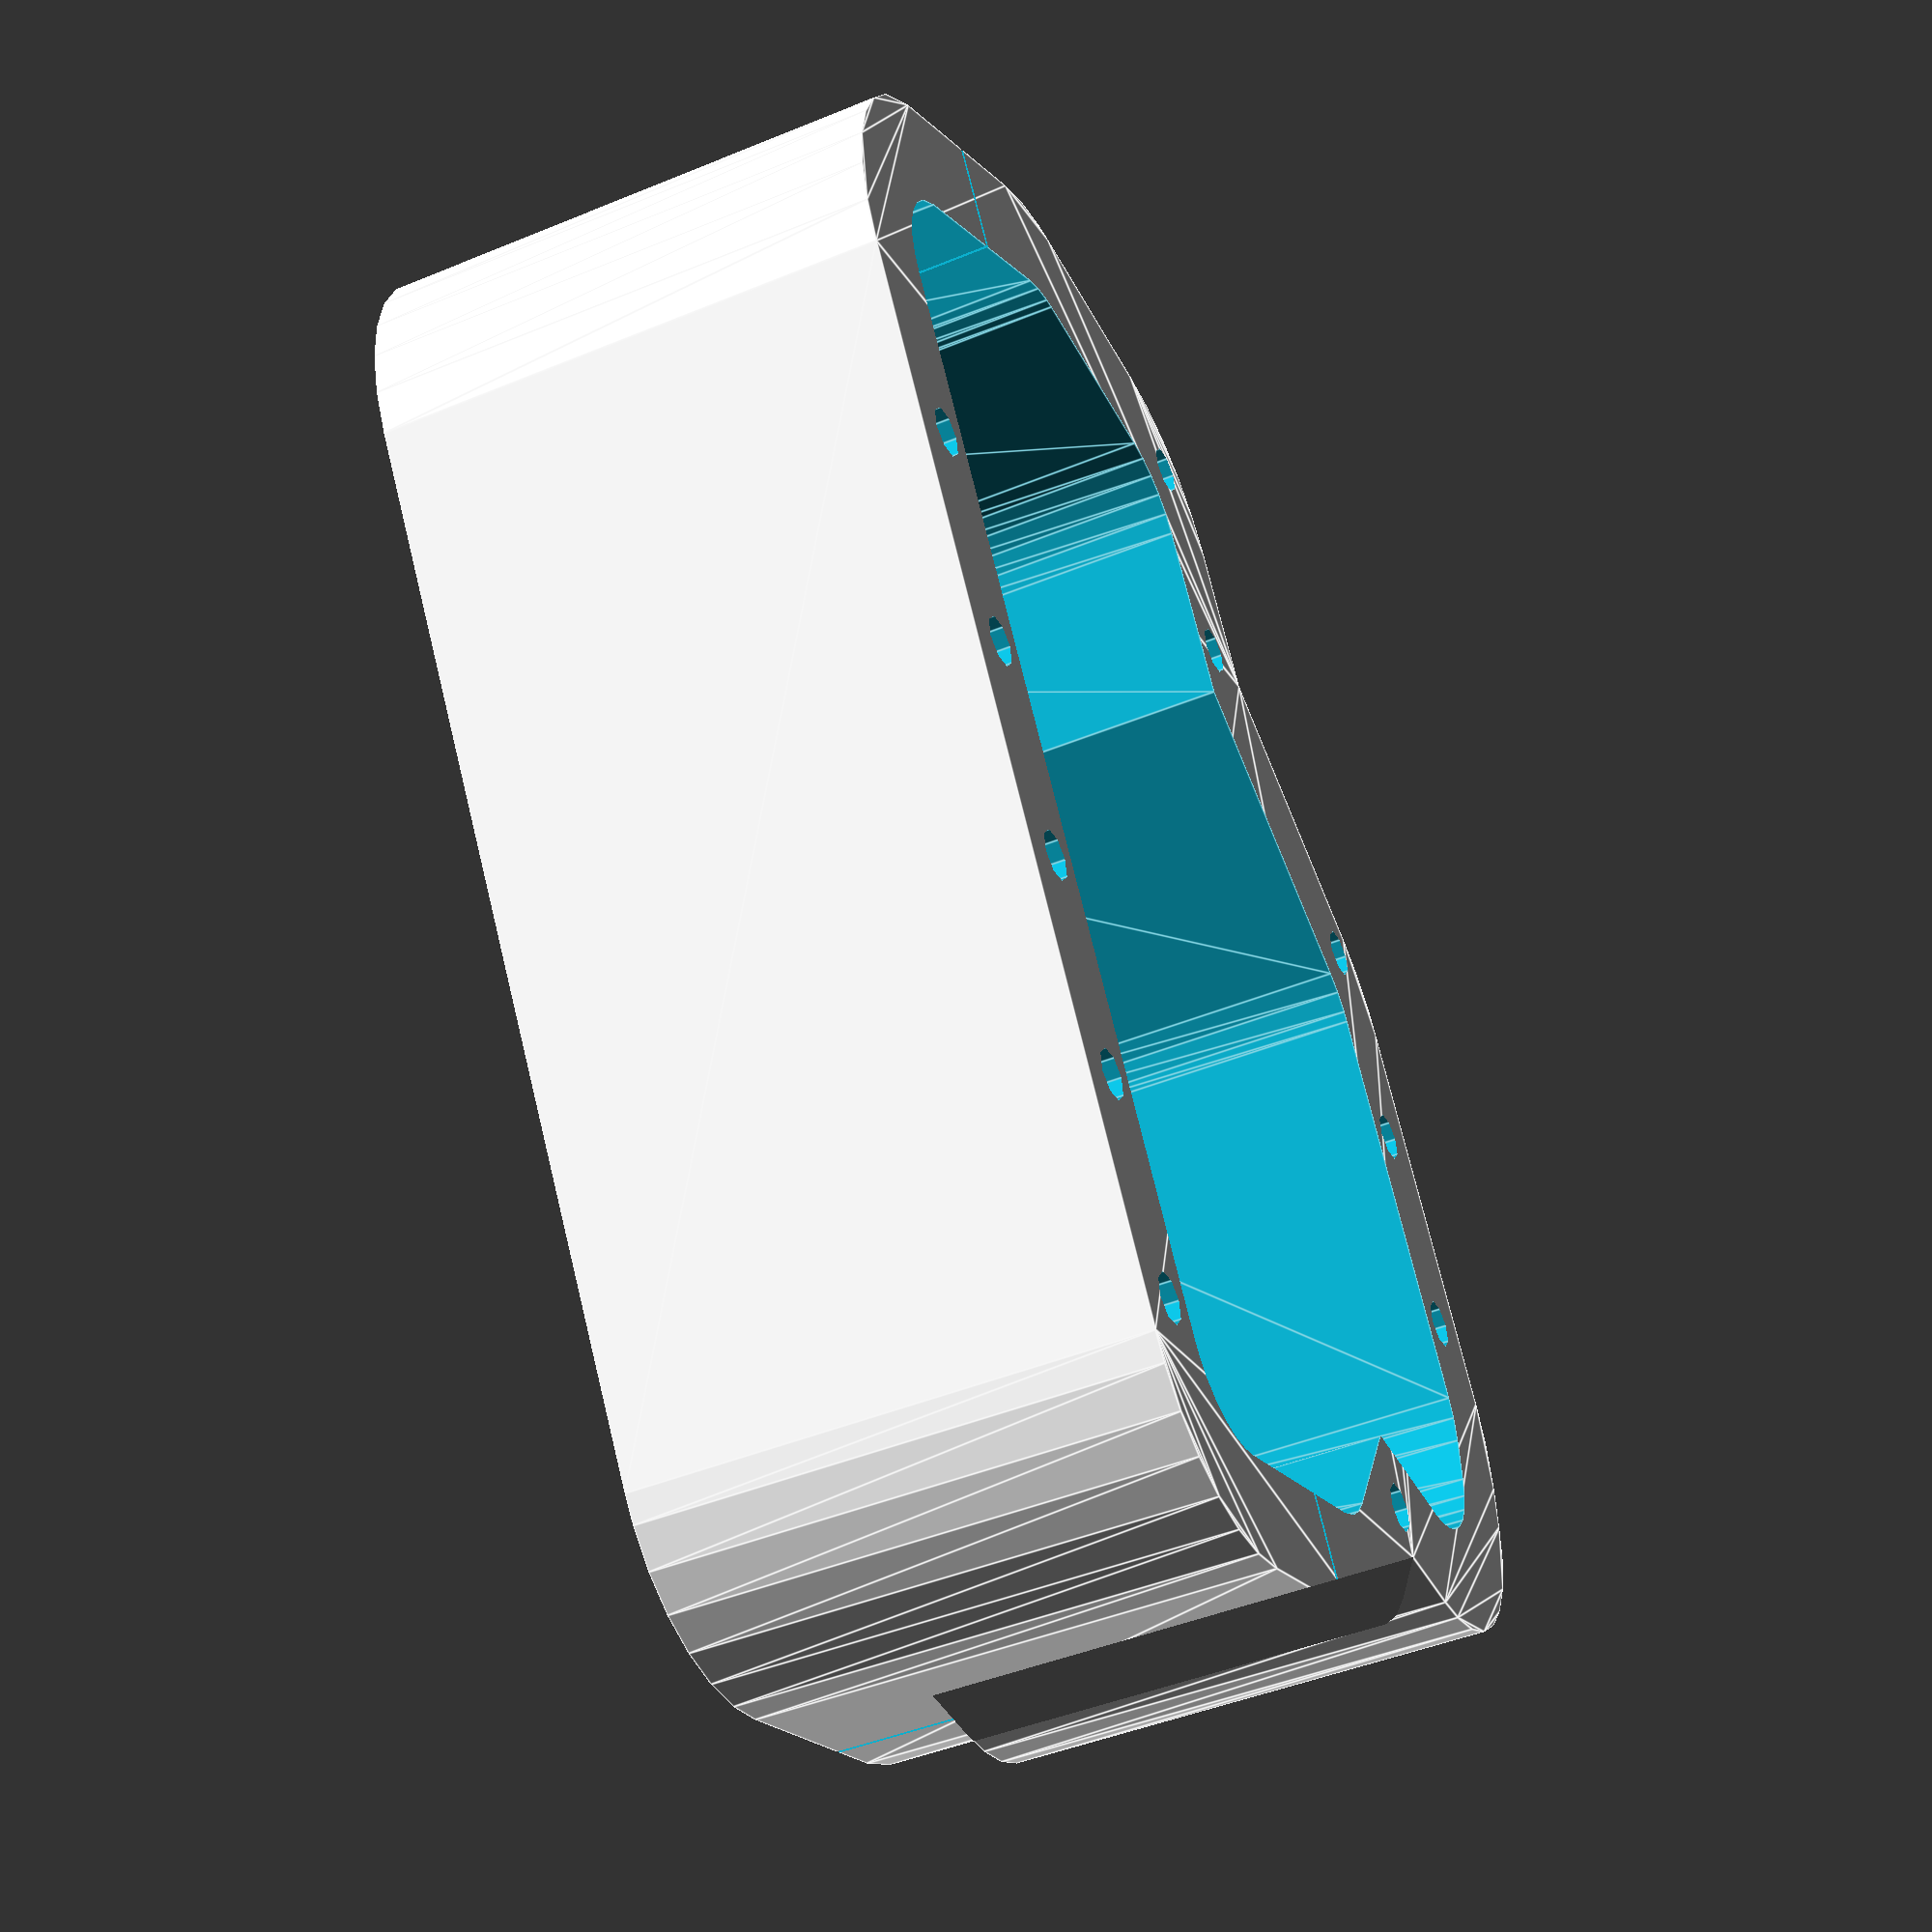
<openscad>
cellHeight=66;
cellDiameter=18.85;
holderHeight=7;
spacing=0.7;
stripTabHeight=1.5;
stripWidth=8;

stripDiff=0;// how small make the strip in plus side

bmxXoffset=4;
bmsWidth=18;
bmsLength=109.5;
bmsHeight=67;
bmsSpacingFromCells=3;
bmsSenseHolesDistance=2;
makeRightHoles=true;

rimThicnkess=10;
startOffset=4;//1;
rightOffset=2;//;
endOffset=0;//;
leftOffset=bmsWidth+5 ;

coverThickness=4;
bodyThickness=rimThicnkess;//7;

boltDiameter=4.7;
boltSpacingFromCell=6;
rightBoltSpacingFromCell=6;


makeHolders=false;
makeLeftHolder=makeHolders && true;
makeRightHolder=makeHolders && true;

makeCovers=false;
makeLeftCover=makeCovers && true;
makeRightCover=makeCovers && true;

makeBody=true;
makeBMS=true;


senseHolesDiameter=4; //for sense wires


////////

s=0;
n=-1;
p=1;

trangle14s6p
    =[ 
     [p,p,p,p,p,p,p,p,p,p,p,n]
    ,[p,p,p,p,p,p,p,p,p,p,p,n,n,n]
    ,[p,n,p,p,n,p,p,n,p,n,p,n,n]
    ,[p,n,p,p,n,p,p,n,p,n,p,n,n]
    ,[p,n,n,n,n,p,p,n,n,n,n,n]
    ,[p,n,n,n,n,p,p,n,n,n,n]
    ,[n,n,n,n,n,n,n,n,n]
    ];
    
custom20s10p
=[ 
     [p,n,p,p,p,n,p,p]
    ,[p,n,p,p,p,n,p,p,n]
    ,[p,n,p,n,p,n,p,p,n]
    ,[p,n,p,n,p,n,p,p,n,n]
    ,[p,n,p,n,p,n,p,p,p,p,n,n]
    ,[p,n,p,n,p,n,p,p,p,p,n,n]
    ,[p,n,p,n,p,n,p,p,p,p,n,n]
    ,[p,n,p,n,p,n,p,p,p,p,n,n]
    ,[p,n,p,n,n,n,p,p,p,p,n,n]
    ,[p,n,p,n,n,n,p,p,p,p,n,n]
    ,[n,p,n,n,n,p,n,p,n,p,n]
    ,[n,p,n,n,n,p,n,p,n,p,n]
    ,[n,p,n,p,n,p,n,p,n,p,n]
    ,[n,p,n,p,n,p,n,p,n,n]
    ,[n,p,n,p,n,p,n,n,n,n]
    ,[n,p,n,p,n,p,n,n,n,n]    
    ,[n,p,n,p,n,p,n,n]
    ,[n,p,n,p,n,p,n]
    ,[n,p,n,p,p,p]
    ,[n,p,n,p]
    ,[n,p,p,p]
    ];

        
mine14s6p=[
         [n,p,n,p,n,p,n,p,n,p,n,p,n,p]
        ,[n,p,n,p,n,p,n,p,n,p,n,p,n,p]
        ,[n,p,n,p,n,p,n,p,n,p,n,p,n,p]
        ,[n,p,n,p,n,p,n,p,n,p,n,p,n,p]
        ,[n,p,n,p,n,p,n,p,n,p,n,p,n,p]
        ,[n,p,n,p,n,p,n,p,n,p,n,p,n,p]       
            ];        

mine14s8p=[
         [n,p,n,p,n,p,n,p,n,p,n,p,n,p]
        ,[n,p,n,p,n,p,n,p,n,p,n,p,n,p]
        ,[n,p,n,p,n,p,n,p,n,p,n,p,n,p]
        ,[n,p,n,p,n,p,n,p,n,p,n,p,n,p]
        ,[n,p,n,p,n,p,n,p,n,p,n,p,n,p]
        ,[n,p,n,p,n,p,n,p,n,p,n,p,n,p]       
        ,[n,p,n,p,n,p,n,p,n,p,n,p,n,p]       
        ,[n,p,n,p,n,p,n,p,n,p,n,p,n,p]       
            ];        

simpleOne=[                  
         [n,n,n]
        ,[n,n,n]
        ,[n,n,n]
        ,[n,n]
        ,[n,n]
        ,[n]      
        
        ];

jacob=[ 
        [n,n,n,n,p,p,p,n,n,n,n,p,p,p,n,n,n,n,p,p]
       ,[undef,n,n,n,p,p,p,p,n,n,n,p,p,p,p,n,n,n,p,p,undef]
       ,[undef,n,n,n,n,p,p,p,n,n,n,n,p,p,p,n,n,p,p,n]
       ,[undef,undef,n,n,n,p,p,p,p,n,n,n,p,p,p,p,n,n,p,n,n]
       ,[undef,undef,n,n,n,n,p,p,p,n,n,n,n,p,p,p,n,n,p,p]
       ,[undef,undef,undef,n,n,n,p,p,p,p,n,n,n,p,p,p,p,n,p,p]
       ,[undef,undef,undef,n,n,n,n,p,p,p,n,n,n,n,p,p,p,p]
       ,[undef,undef,undef,undef,n,n,n,p,p,p,p,n,n,n,p,p,p]
       ];
manArr=simpleOne;

debug=false;


function countPolarity(manArr,d)
    =[for(x=[0:len(manArr)-1])
        for(y=[0:len(manArr[x])-1])
            if(manArr[x][y]==d) 1             
    ];


holderDiameter=cellDiameter+spacing;
holderRadius=holderDiameter/2;
stripLength=holderDiameter+0.001; 
angle=60;    


holderActuallHeight=holderHeight+0.002;
stripZ=holderHeight+(stripTabHeight/2);                            

outerRimHeight=holderHeight+stripTabHeight-0.001;

bodyHeight=cellHeight-(2*outerRimHeight);
rimOffset=holderRadius +rimThicnkess;// from where to drawe holer's rim
//rimOffset=0;//spacing ;//radius+spacing +rimThicnkess=bodyThickness
actuallBodyThickness=0.001+bodyThickness;



negatives=len(countPolarity(manArr,n));
positives=len(countPolarity(manArr,p));
total=negatives+positives;


group=6; 
            
echo("**********");
echo("Negatives",negatives," Positives",positives,"Total :",total,"Serial: ",total/group ,"Group: " ,group);
echo("**********");
echo("");

    
start=[for(x=[0:len(manArr[0])-1])
    [0,x]
];
echo("start",start);

right=[for(x=[0:len(manArr)-1])
     [x,len(manArr[x])-1]
];
echo ("right",right);

end=[for(x=[len(manArr[len(manArr)-1])-1:-1:0])
    [len(manArr)-1,x]  
];
echo ("end",end);

left =[for(x=[len(manArr)-1:-1:0])
   [x,0]
];
echo ("left",left);


function startOutline()
    =[for(i=start) calc2D(i,- startOffset,0)];
        
function rightOutline()
  = [for(i=right) calc2D(i,0,+ rightOffset)]  ;
      
function endOutline()
    =[for(i=end)  calc2D(i,+ endOffset,0)] ;
        
function leftOutline()
    =[for(i=left) calc2D(i,0,-leftOffset)];    
        
function createOutline()
    =concat( startOutline()
            ,rightOutline()
            ,endOutline()
            ,leftOutline());


difference(){
    union(){       
            translate([0,0,-coverThickness]){
                if (makeRightCover){         
                    makeCover(false);
                }
            }
            translate([0,0,-coverThickness-outerRimHeight-0.1]){
                 if (makeRightHolder){ 
                    drawHolder(false);
                 }
            }
            
            translate([0,0,-coverThickness-outerRimHeight-bodyHeight-0.2]){                
                if (makeBody){                                                                          
                    difference(){  

                            drawRim(bodyHeight,rimOffset);            
                            translate([0,0,-0.001]){        
                                drawRim(bodyHeight+0.01,rimOffset-bodyThickness);        
                            }
                            
                            lo=leftOutline();                           
                            from=lo[len(lo)-1];
                            to=lo[0];                            

                            translate([from[0]-rimOffset-startOffset+endOffset-0.1,-holderRadius,-0.3]){
                            l=from[0]+to[0]+(rimOffset*2)-startOffset+endOffset+bodyThickness+0.2;
                                cube([l,0.5,bodyHeight+0.6]);
                            }
                            
                       
                        translate([0,0,bodyHeight]){  
                           drawAllBoltHoles();
                        }                                                                                 
                    }                    
                } 
                 
            }
            translate([0,0,-coverThickness-outerRimHeight-bodyHeight-0.4]){
                mirror([0,0,90]){
                     if (makeLeftHolder){                   
                        drawHolder(true);
                     }
                }
            }
            translate([0,0,-coverThickness-outerRimHeight-bodyHeight-outerRimHeight-coverThickness-0.5]){
                if (makeLeftCover){
                    makeCover(makeBody);
                }
            }
        
    }
    
    if (makeBMS){
            startPos=start[0];         
            coord=calc2D(startPos);                        
            bmsX=coord[0]-holderRadius+bmxXoffset;
            bmsY=coord[1]-holderRadius-bmsWidth;    
            
            translate([bmsX,bmsY-bmsSpacingFromCells,-coverThickness-bmsHeight]){            
               cube([bmsLength,bmsWidth,bmsHeight]);
            }
    }   
  
}
 
      

module drawHolder(leftSide=true){
     difference(){      
      drawRim(outerRimHeight,rimOffset);    
          /*             
        for(a=[0:len(start)-1]){//draw sense wires holes                                
            isOuter= (a %2)==1;
            if (isOuter){
                coord=calc2D(start[a]);                

                translate([coord[0]-holderRadius-(senseHolesDiameter/1.6),coord[1],-0.001]){                
                    cylinder(d=senseHolesDiameter,h=holderActuallHeight+ stripTabHeight);                                               
                    translate([0,0,stripZ]){
                        cube([senseHolesDiameter+1.6,senseHolesDiameter,stripTabHeight+0.001],center=true);                             
                    }
                }                                    
            }
         
        }  */     
         
                 for(a=[1:len(left)-1]){//left sense wires
                      isInner= (a %2)==1;
                     
                          coord=calc2D(left[a]);                        
                          translate([coord[0]+holderRadius,coord[1]-(senseHolesDiameter*1.6)-bmsSenseHolesDistance,-0.001]){                
                            cylinder(d=senseHolesDiameter,h=holderActuallHeight+stripTabHeight);                      
                              
                            translate([0,(-bmsSpacingFromCells/2)+bmsSenseHolesDistance+0.0001,stripZ]){
                               cube([senseHolesDiameter*1.6,(senseHolesDiameter*1.6)+0.4+bmsSpacingFromCells,stripTabHeight+0.001],center=true);                             
                            }
                        }  
                    
                 } 
                 
        drawAllBoltHoles();
        drawHoles(manArr,leftSide);
      
    }
}
module drawAllBoltHoles(){
        drawBoltHoles(start,false,1);
        if (makeRightHoles){
            drawSideBolts(right,holderRadius+rightBoltSpacingFromCell,holderRadius+rightBoltSpacingFromCell);           
        }        
        drawSideBolts(left,-holderRadius-leftOffset,-holderRadius-leftOffset-bmxXoffset);       
        drawBoltHoles(end,true,-1);
}
module drawSideBolts(arrEdge,yFactor,yOffset){
    
    isInnerPrm=1;
    spaceFactor=-1;
     for(a=[0:len(arrEdge)-2]){
         coord=calc2D(arrEdge[a]);
         boltX=coord[0]+(((sin(30)*(yFactor))));
         boltY=coord[1]+yOffset;
         translate([boltX,boltY,-cellHeight]){
          cylinder(d=boltDiameter,h=holderActuallHeight+ stripTabHeight+coverThickness+cellHeight);
        } 
     }
}

module drawBoltHoles(arrEdge,end,spaceFactor){
     for(a=[0:len(arrEdge)-1]){   
        points= arrEdge[a];
         
        coord=calc2D(points);         
        isInner= (a%2)==1;//(end? 0:1);                    
        if (isInner){                        
            z=(end ? 0 :senseHolesDiameter);            
            xFactor=spaceFactor*((holderRadius+z+ (boltSpacingFromCell+(boltDiameter/2))));
            boltX=coord[0]-xFactor;
            boltY=coord[1];
            translate([boltX,boltY,-0.001-cellHeight]){
                cylinder(d=boltDiameter,h=holderActuallHeight+ stripTabHeight+coverThickness+cellHeight);
            }        
        }
      }
}

module makeCover(withBody=false){
   difference(){   
        drawRim(coverThickness,rimOffset);                                          
        drawAllBoltHoles();         
    }    
}

    
module drawRim(rimHeight,rOffset){
    drawOutline(createOutline(),rimHeight,rOffset);    
}
module drawOutline(outline,rimHeight,rOffset){
    if (!debug){
        linear_extrude(rimHeight){
            offset(r=rOffset){                
                polygon(outline);
            }
        }      
    }
}
module drawHoles(manArr,left=true){
    for(c=[0:len(manArr)-1]){
         col= manArr[c];
         for(r=[0:len(col)-1]){
             cell=col[r];
             drawCell([c,r],cell,left);               
         }     
    }  
}
function calc2D(coord,xOffset=0,yOffset=0)
    =[ ((holderRadius*(coord[1]%2))+(coord[0]*holderDiameter))+xOffset
       ,(sin(angle)*holderDiameter*coord[1])+yOffset ];


module drawCell(pos,cell,left=true){
       
    col=pos[0];
    row=pos[1];              
    
    position=concat(calc2D(pos),0);
    x=position[0];
    y=position[1];
    z=position[2];
    positiveCell=cell==p;
    negativeCell=cell==n;
    drawNegative=stripDiff!=0 && (negativeCell && left || positiveCell && !left  );
    
    holderZ=z-0.001; 
    actuallstripWidth= stripWidth+ (drawNegative ?0:stripDiff);
    if(negativeCell || positiveCell){
        translate([x,y,z]){
            
            translate([0,0,stripZ]){               
               actuallstripWidth= stripWidth+ (drawNegative ?0:stripDiff);
               cube([stripLength,actuallstripWidth,stripTabHeight],center=true);
                
               rotate(angle){
                    cube([stripLength,actuallstripWidth,stripTabHeight],center=true);
               }
               
               rotate(angle*2){
                    cube([stripLength,actuallstripWidth,stripTabHeight],center=true);
               }
            }           
        }
        
        translate([x,y,holderZ]){       
            clr=drawNegative ? "black" :"red";
            color(clr){
                translate([0,0,-cellHeight+holderActuallHeight]){
                    cylinder(d=cellDiameter,h=cellHeight);
                }              
                rotate([0,0,90]){
                    #text(str(col,",",row),size=4);                   
                }               
            }
        }       
    }
        
}    
    
</openscad>
<views>
elev=44.9 azim=303.2 roll=115.6 proj=p view=edges
</views>
